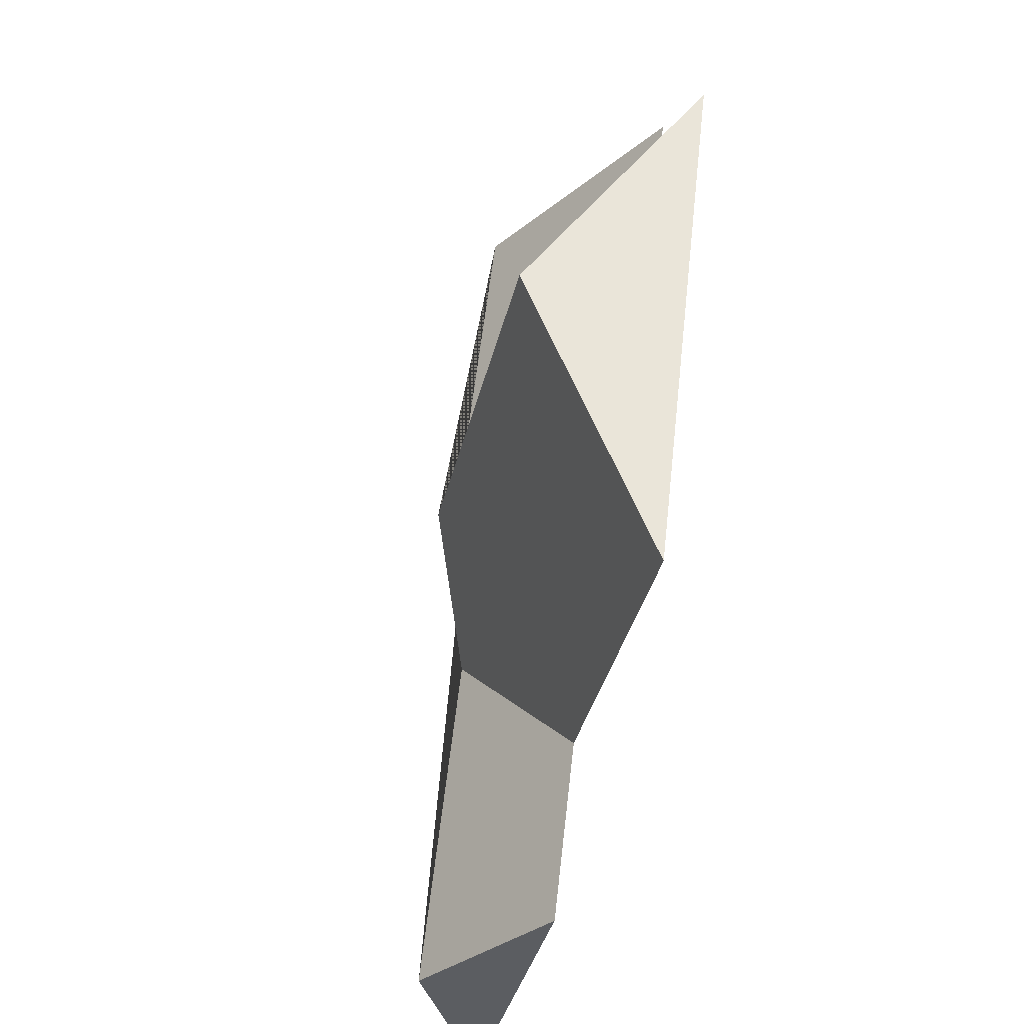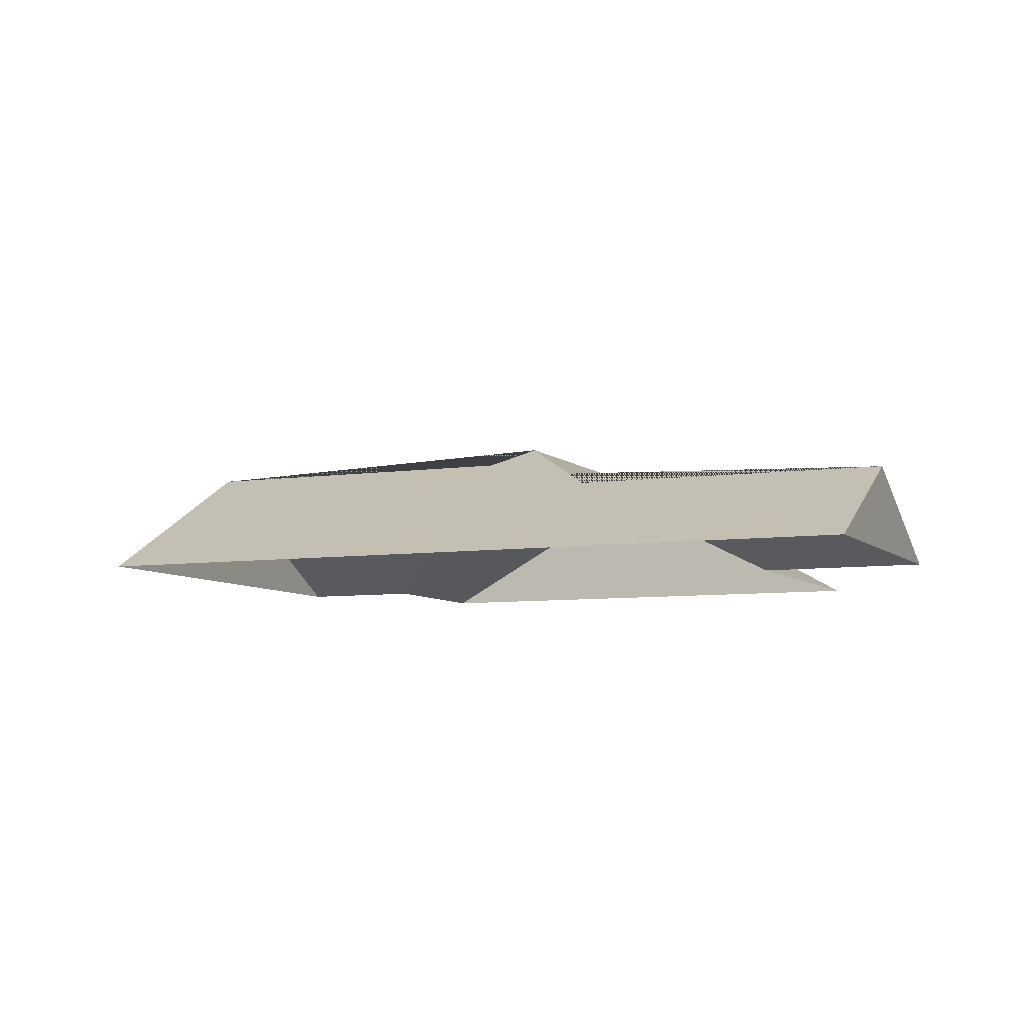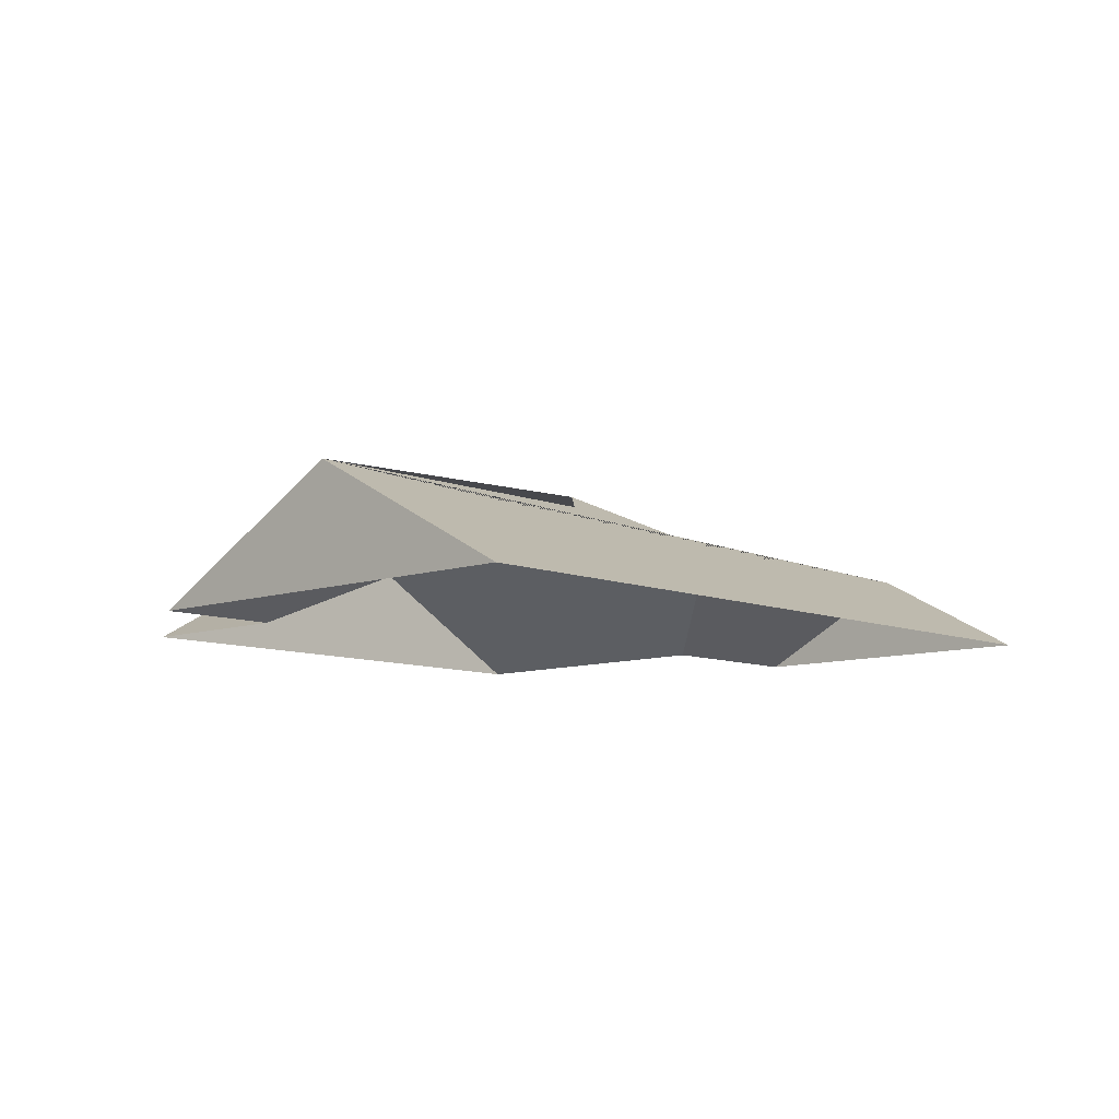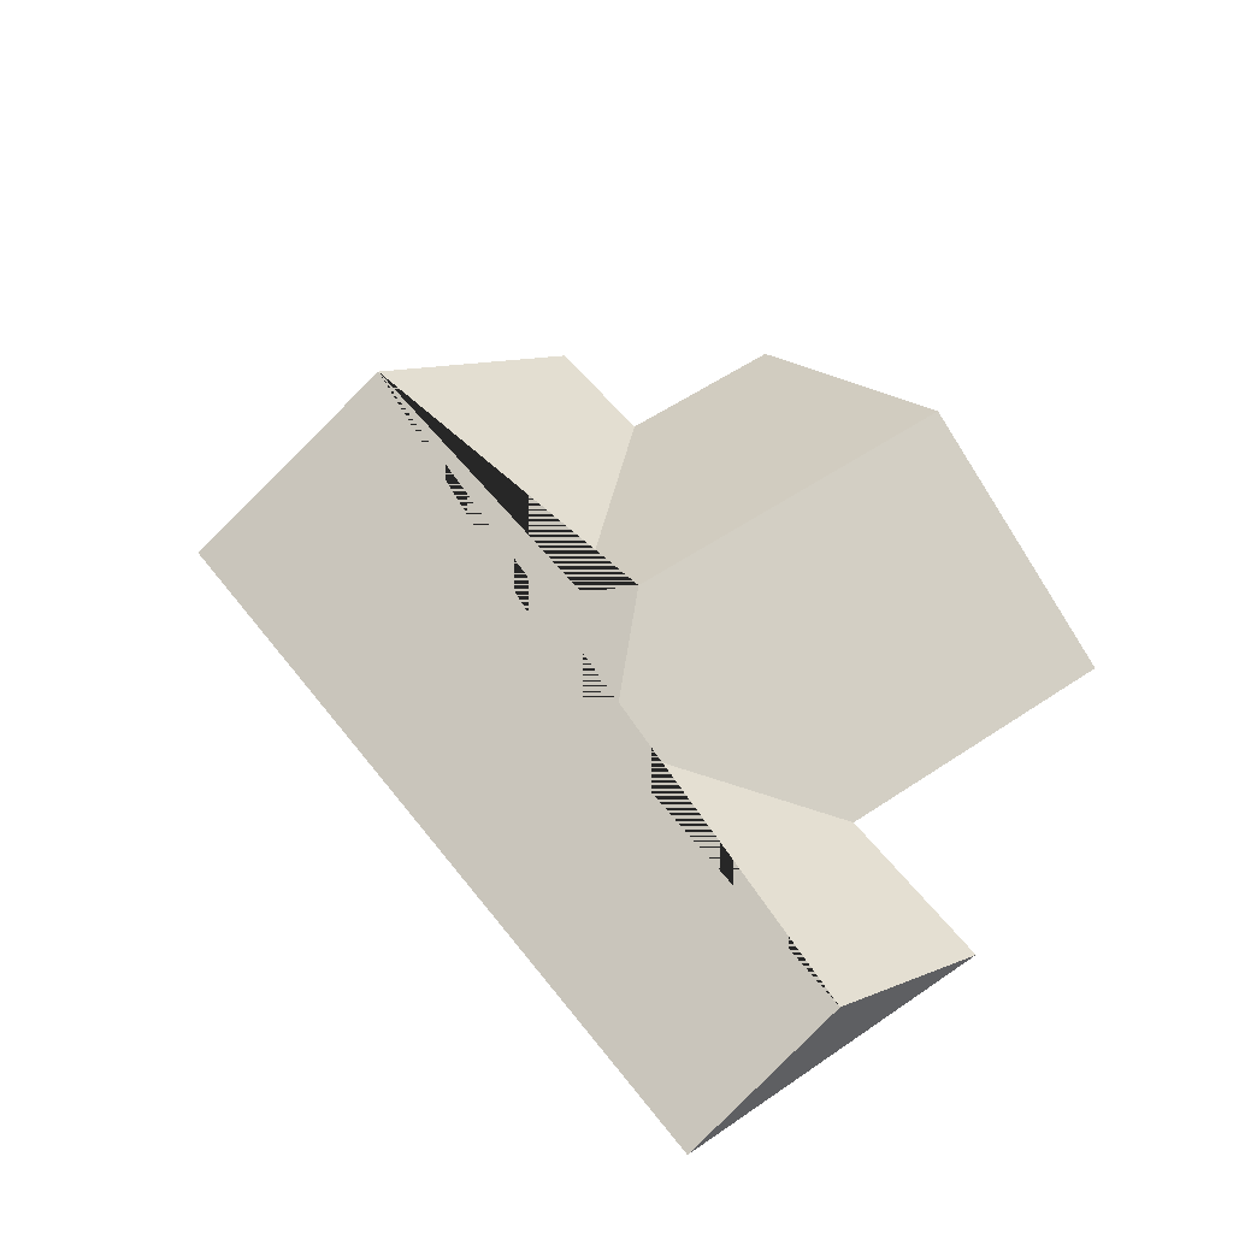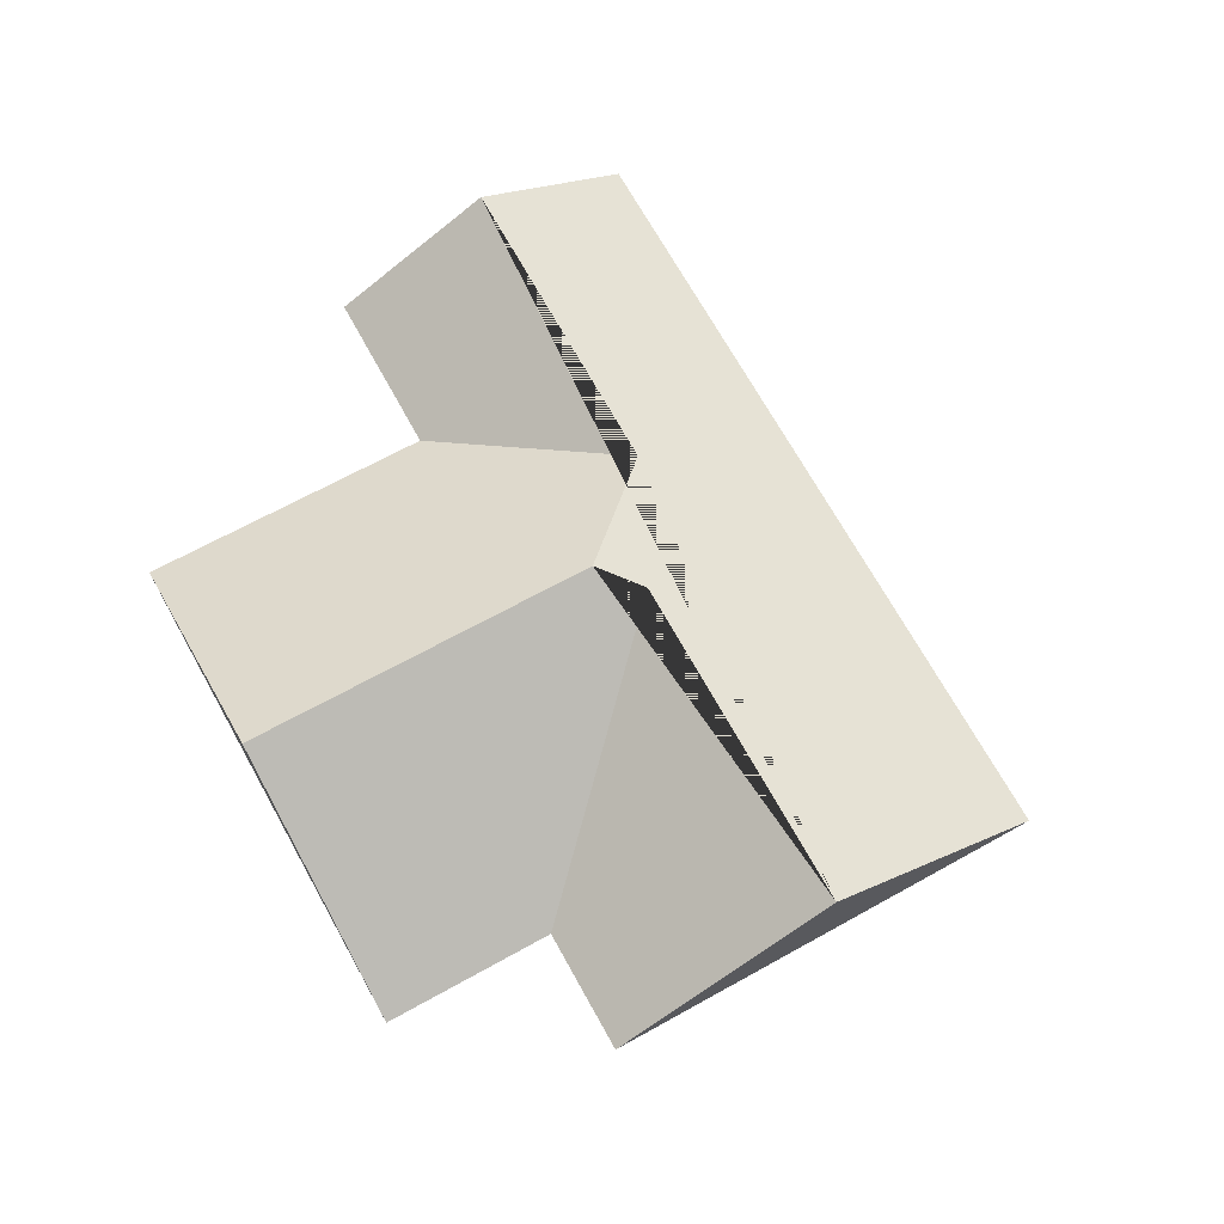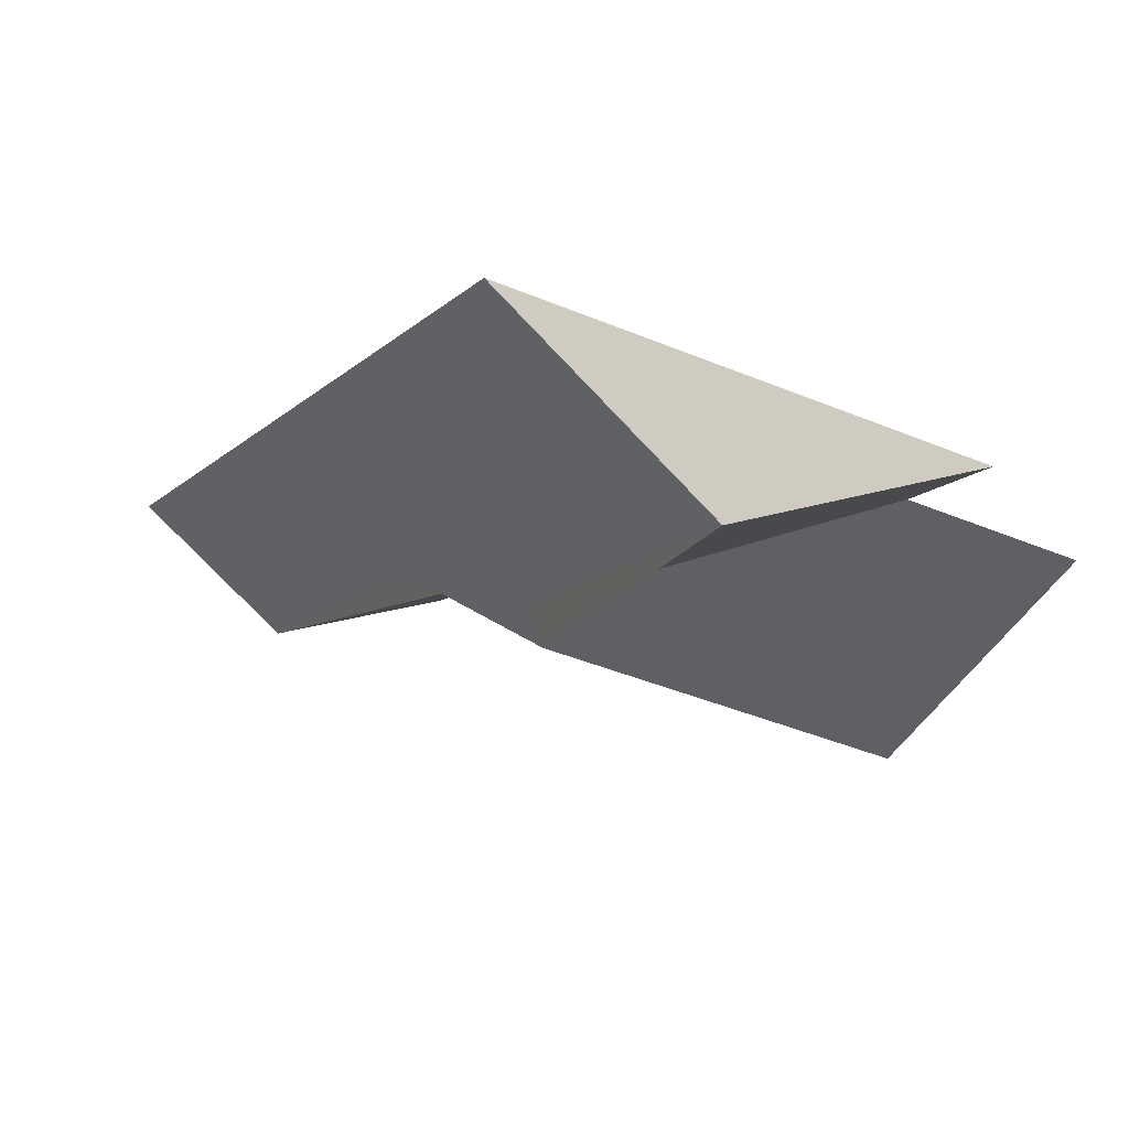
<metadata>
{"format":"obj","ext":"obj","renderer":"f3d","projection":"perspective","resolution":1024,"background":"white","views":[{"elev":-61.7,"azim":-103.8,"up":"+Z"},{"elev":-6.9,"azim":87.0,"up":"+Y"},{"elev":-9.0,"azim":16.6,"up":"+Y"},{"elev":53.1,"azim":117.2,"up":"+Y"},{"elev":69.5,"azim":-55.4,"up":"+Y"},{"elev":72.7,"azim":-169.3,"up":"+Z"}]}
</metadata>
<code>
o CG10_500_036064_0018_roof
v 168.7 134.5 -70.34
v 69.68 75 -119.5
v 267.9 75 -21.14
v 96.81 75 -174.2
v 20.63 75 -212.1
v 243.7 134.5 -221.5
v 235 144.5 -246.1
v 76.92 145 -325.7
v 302.1 117.2 -266.7
v 263.5 75 -370.5
v 132.3 75 -437.3
v 443.7 75 -375.3
v 301.5 75 -445.8
v 373.8 116.9 -410
v 69.68 0 -119.5
v 267.9 0 -21.14
v 443.7 0 -375.3
v 301.5 0 -445.8
v 263.5 0 -370.5
v 132.3 0 -437.3
v 20.63 0 -212.1
v 96.81 0 -174.2
f 1 3 12 14 9 7 6
f 2 1 6 4
f 5 4 6 7 8
f 8 11 10 9 7
f 9 10 13 14
f 5 8 11
f 13 14 12
f 3 1 2

</code>
